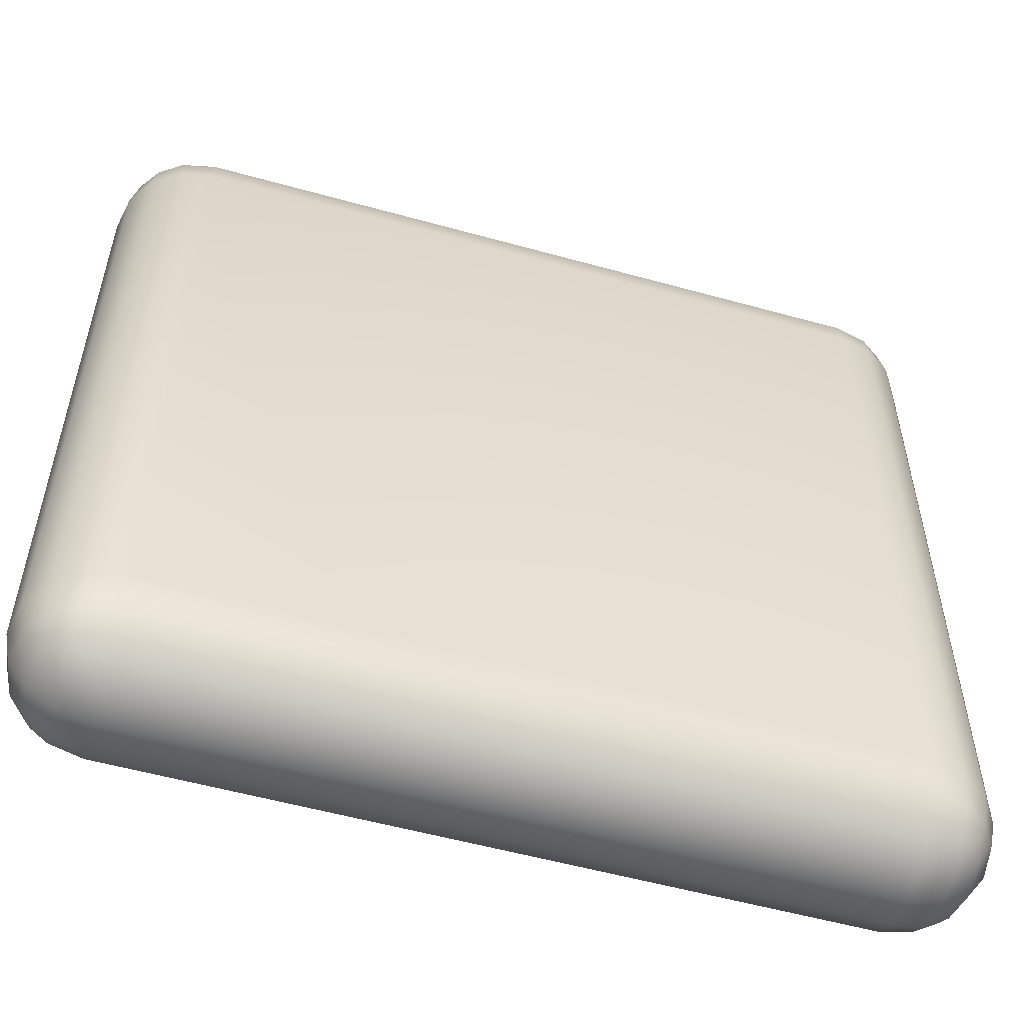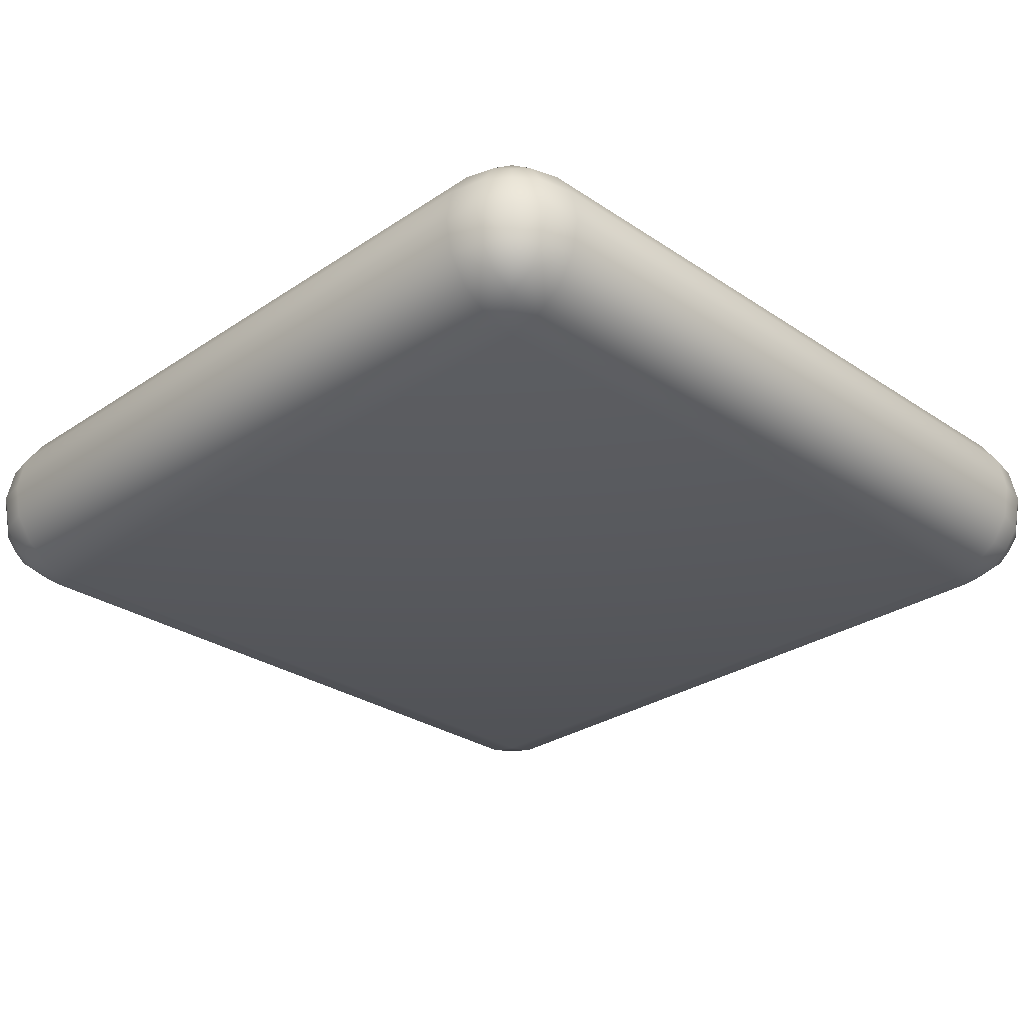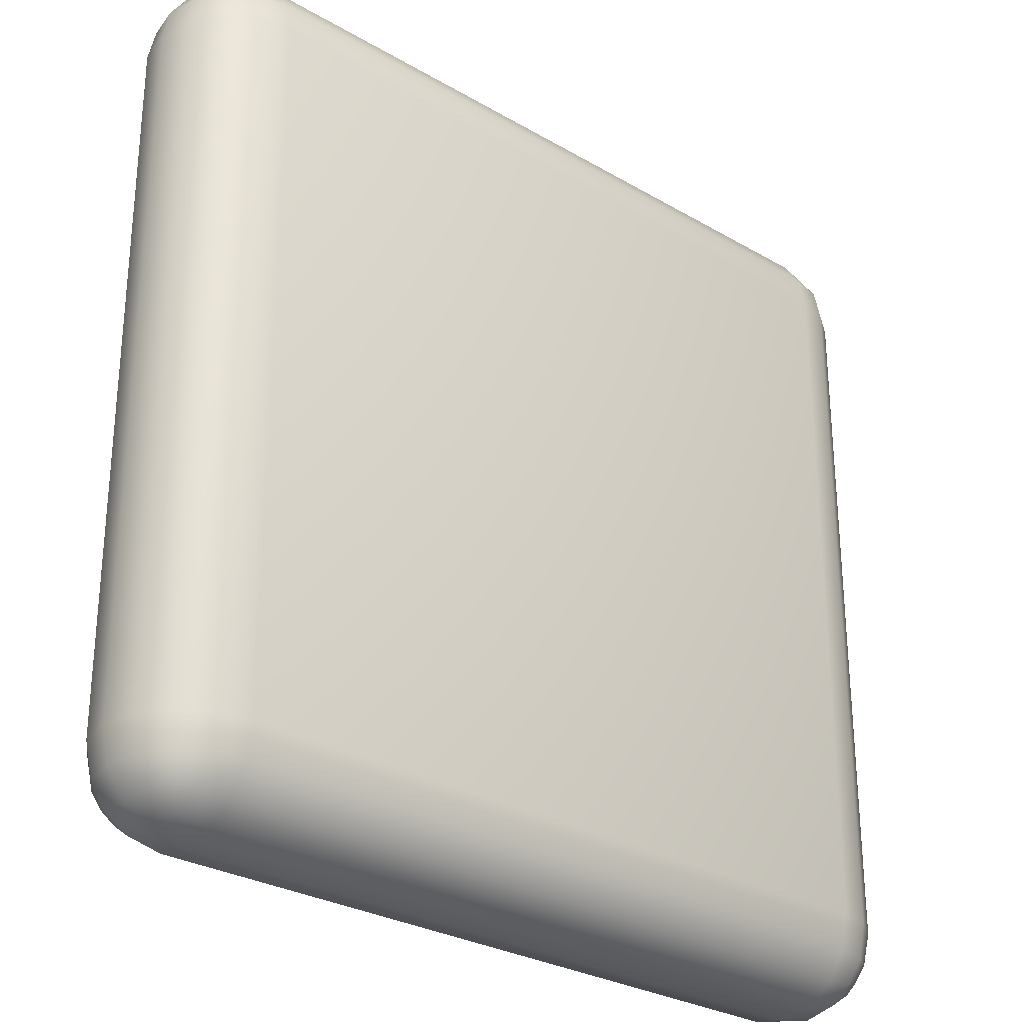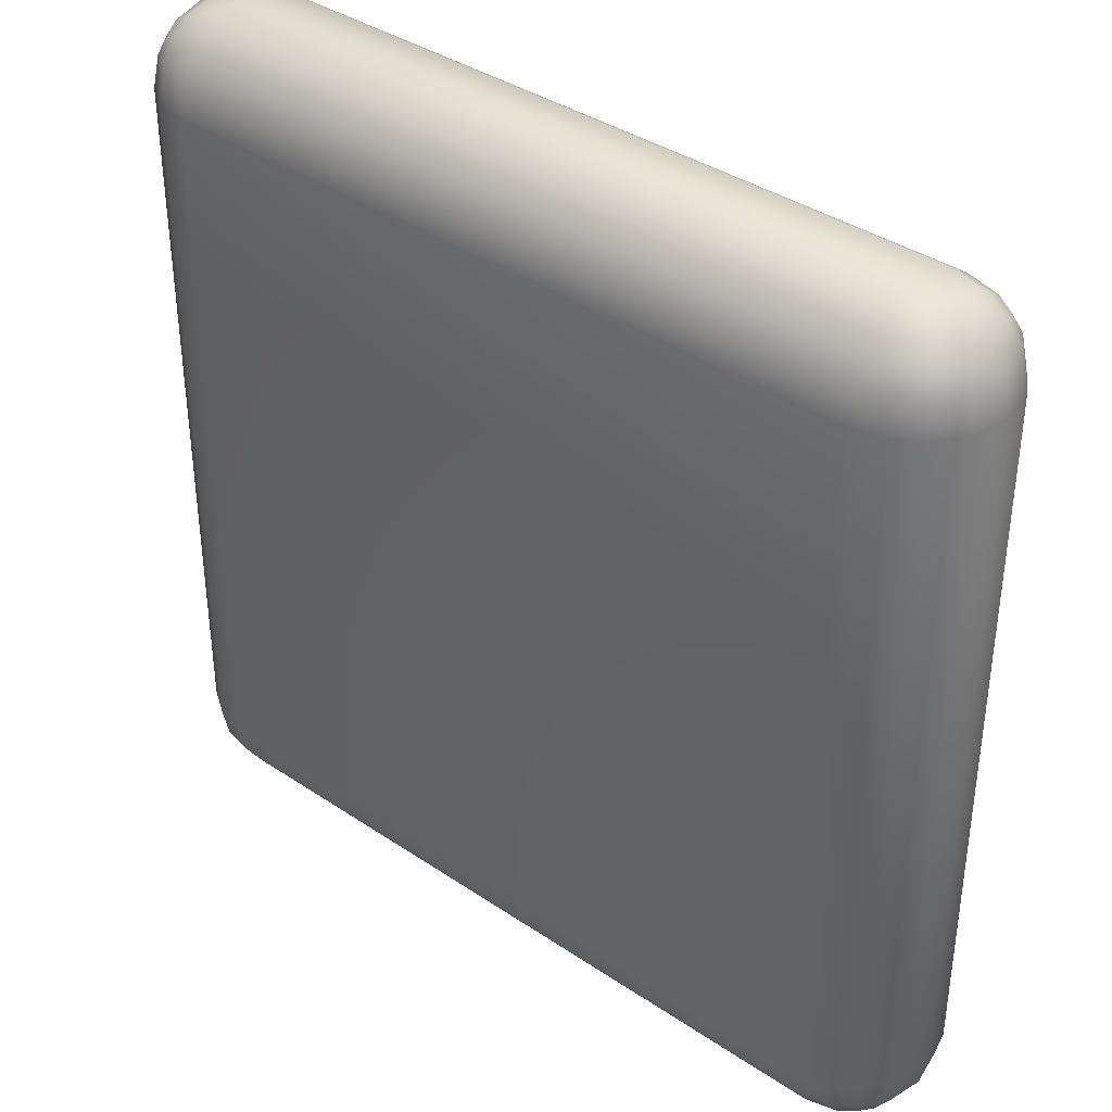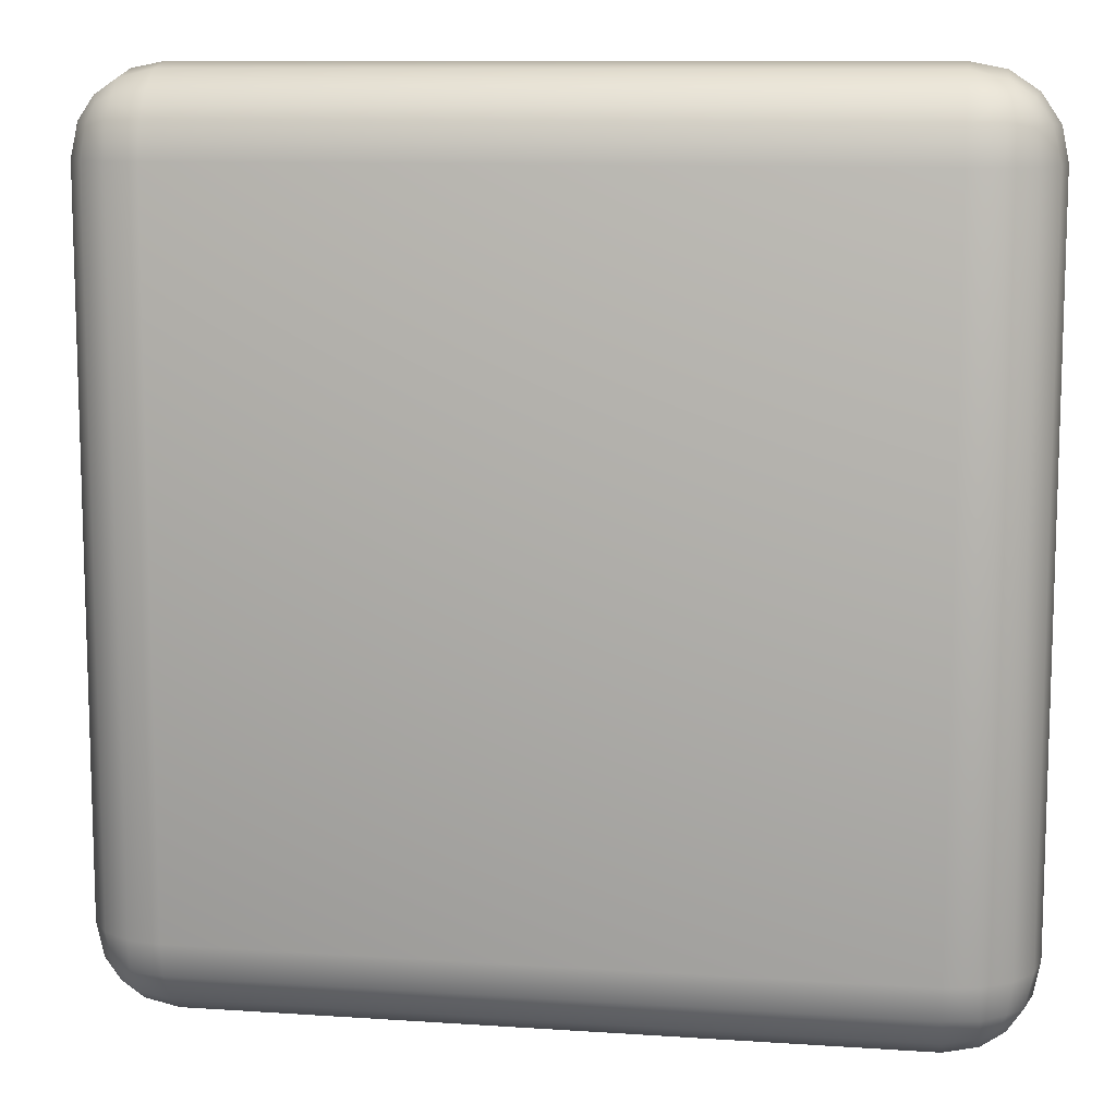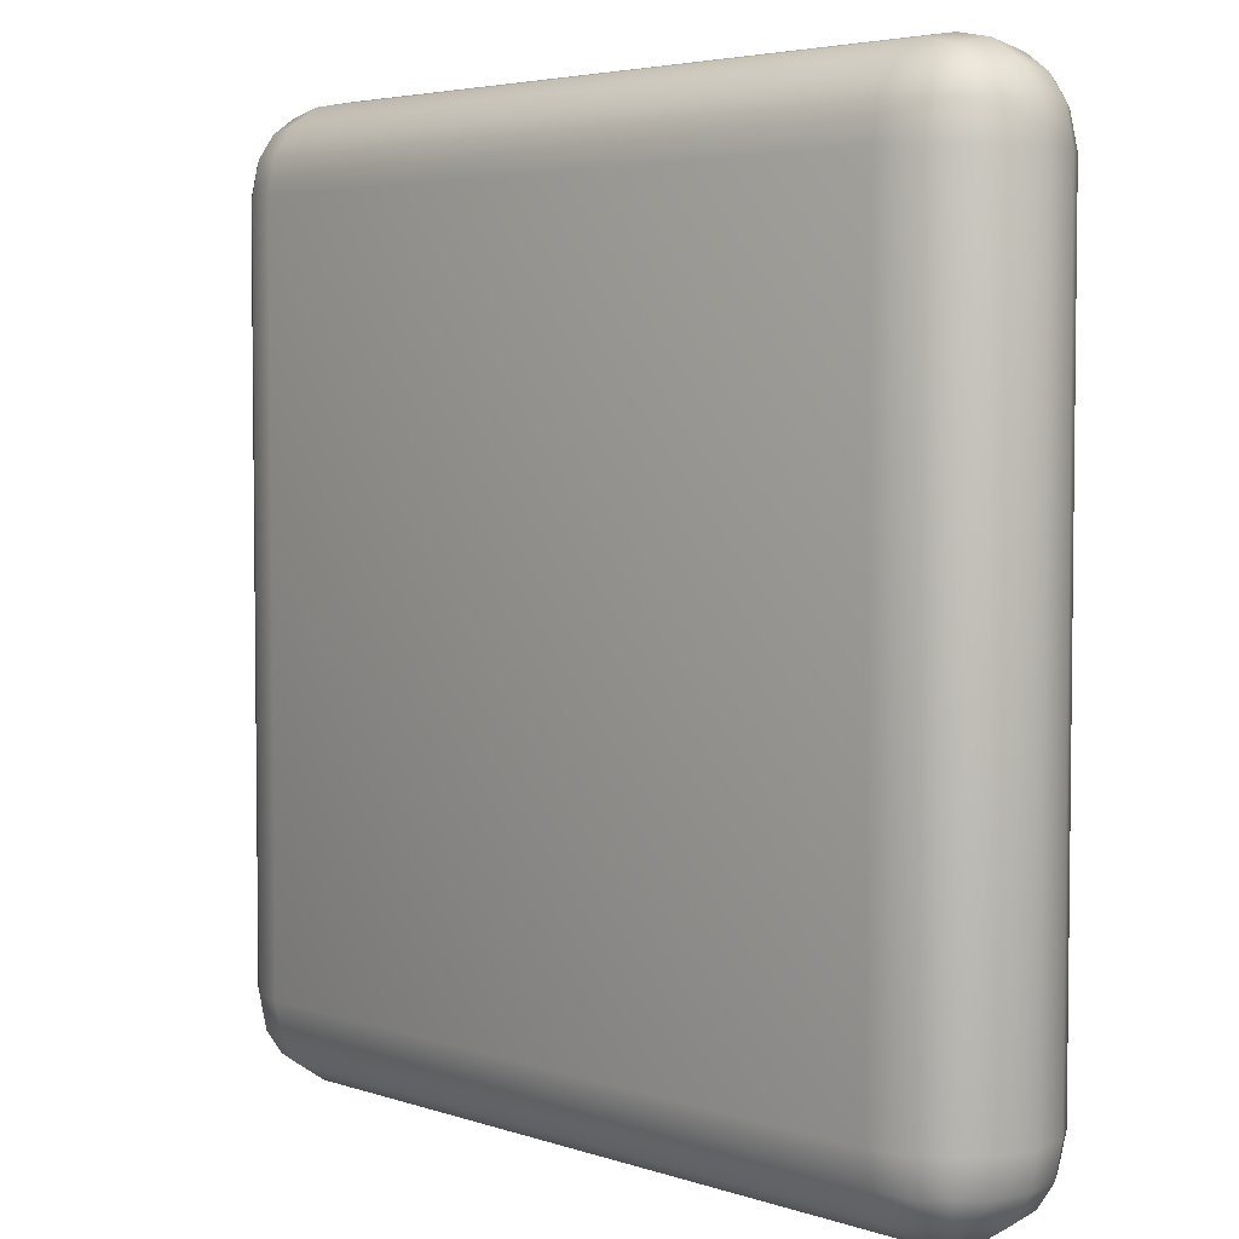
<metadata>
{"format":"obj","ext":"obj","renderer":"f3d","projection":"perspective","resolution":1024,"background":"white","views":[{"elev":-54.9,"azim":163.6,"up":"+Y"},{"elev":-28.8,"azim":45.0,"up":"+Z"},{"elev":-28.6,"azim":138.8,"up":"+Y"},{"elev":38.1,"azim":-139.5,"up":"+Y"},{"elev":10.7,"azim":9.5,"up":"+Y"},{"elev":4.3,"azim":-132.7,"up":"+Y"}]}
</metadata>
<code>
o Cube
v 0.805 0.805 -0.2
v 0.805 1 0
v 1 0.805 0
v 0.805 0.8796 -0.1852
v 0.805 0.9429 -0.1429
v 0.8796 0.805 -0.1852
v 0.8815 0.8815 -0.1672
v 0.8776 0.933 -0.133
v 0.9176 0.9176 -0.1176
v 0.8796 0.9852 0
v 0.9429 0.9429 0
v 0.805 0.9852 -0.07962
v 0.8815 0.9672 -0.08149
v 0.933 0.933 -0.07761
v 0.9852 0.805 -0.07962
v 0.9429 0.805 -0.1429
v 0.9852 0.8796 0
v 0.9672 0.8815 -0.08149
v 0.933 0.8776 -0.133
v 0.805 -1 0
v 0.805 -0.805 -0.2
v 1 -0.805 0
v 0.805 -0.9852 -0.07962
v 0.805 -0.9429 -0.1429
v 0.8796 -0.9852 0
v 0.8815 -0.9672 -0.08149
v 0.8776 -0.933 -0.133
v 0.9176 -0.9176 -0.1176
v 0.8796 -0.805 -0.1852
v 0.9429 -0.805 -0.1429
v 0.805 -0.8796 -0.1852
v 0.8815 -0.8815 -0.1672
v 0.933 -0.8776 -0.133
v 0.9852 -0.8796 0
v 0.9429 -0.9429 0
v 0.9852 -0.805 -0.07962
v 0.9672 -0.8815 -0.08149
v 0.933 -0.933 -0.07761
v 0.805 0.805 0.2
v 0.9852 0.805 0.07962
v 0.9672 0.8815 0.08149
v 0.933 0.933 0.07761
v 0.9176 0.9176 0.1176
v 0.805 0.9852 0.07962
v 0.805 0.9429 0.1429
v 0.8815 0.9672 0.08149
v 0.8776 0.933 0.133
v 0.8796 0.805 0.1852
v 0.9429 0.805 0.1429
v 0.805 0.8796 0.1852
v 0.8815 0.8815 0.1672
v 0.933 0.8776 0.133
v 0.805 -0.805 0.2
v 0.9852 -0.805 0.07962
v 0.9429 -0.805 0.1429
v 0.9672 -0.8815 0.08149
v 0.933 -0.8776 0.133
v 0.9176 -0.9176 0.1176
v 0.805 -0.8796 0.1852
v 0.805 -0.9429 0.1429
v 0.8796 -0.805 0.1852
v 0.8815 -0.8815 0.1672
v 0.8776 -0.933 0.133
v 0.805 -0.9852 0.07962
v 0.8815 -0.9672 0.08149
v 0.933 -0.933 0.07761
v -0.805 0.805 -0.2
v -1 0.805 0
v -0.805 1 0
v -0.8796 0.805 -0.1852
v -0.9429 0.805 -0.1429
v -0.805 0.8796 -0.1852
v -0.8815 0.8815 -0.1672
v -0.933 0.8776 -0.133
v -0.9176 0.9176 -0.1176
v -0.9852 0.8796 0
v -0.9429 0.9429 0
v -0.9852 0.805 -0.07962
v -0.9672 0.8815 -0.08149
v -0.933 0.933 -0.07761
v -0.805 0.9852 -0.07962
v -0.805 0.9429 -0.1429
v -0.8796 0.9852 0
v -0.8815 0.9672 -0.08149
v -0.8776 0.933 -0.133
v -1 -0.805 0
v -0.805 -0.805 -0.2
v -0.805 -1 0
v -0.9852 -0.805 -0.07962
v -0.9429 -0.805 -0.1429
v -0.9852 -0.8796 0
v -0.9672 -0.8815 -0.08149
v -0.933 -0.8776 -0.133
v -0.9176 -0.9176 -0.1176
v -0.805 -0.8796 -0.1852
v -0.805 -0.9429 -0.1429
v -0.8796 -0.805 -0.1852
v -0.8815 -0.8815 -0.1672
v -0.8776 -0.933 -0.133
v -0.8796 -0.9852 0
v -0.9429 -0.9429 0
v -0.805 -0.9852 -0.07962
v -0.8815 -0.9672 -0.08149
v -0.933 -0.933 -0.07761
v -0.805 0.805 0.2
v -0.9852 0.805 0.07962
v -0.9429 0.805 0.1429
v -0.9672 0.8815 0.08149
v -0.933 0.8776 0.133
v -0.9176 0.9176 0.1176
v -0.805 0.8796 0.1852
v -0.805 0.9429 0.1429
v -0.8796 0.805 0.1852
v -0.8815 0.8815 0.1672
v -0.8776 0.933 0.133
v -0.805 0.9852 0.07962
v -0.8815 0.9672 0.08149
v -0.933 0.933 0.07761
v -0.805 -0.805 0.2
v -0.805 -0.9852 0.07962
v -0.805 -0.9429 0.1429
v -0.8815 -0.9672 0.08149
v -0.8776 -0.933 0.133
v -0.9176 -0.9176 0.1176
v -0.8796 -0.805 0.1852
v -0.9429 -0.805 0.1429
v -0.805 -0.8796 0.1852
v -0.8815 -0.8815 0.1672
v -0.933 -0.8776 0.133
v -0.9852 -0.805 0.07962
v -0.9672 -0.8815 0.08149
v -0.933 -0.933 0.07761
f 53 39 105 119
f 1 4 7 6
f 4 5 8 7
f 6 7 19 16
f 7 8 9 19
f 2 10 13 12
f 10 11 14 13
f 12 13 8 5
f 13 14 9 8
f 3 15 18 17
f 15 16 19 18
f 17 18 14 11
f 18 19 9 14
f 20 23 26 25
f 23 24 27 26
f 25 26 38 35
f 26 27 28 38
f 21 29 32 31
f 29 30 33 32
f 31 32 27 24
f 32 33 28 27
f 22 34 37 36
f 34 35 38 37
f 36 37 33 30
f 37 38 28 33
f 3 17 41 40
f 17 11 42 41
f 40 41 52 49
f 41 42 43 52
f 2 44 46 10
f 44 45 47 46
f 10 46 42 11
f 46 47 43 42
f 39 48 51 50
f 48 49 52 51
f 50 51 47 45
f 51 52 43 47
f 22 54 56 34
f 54 55 57 56
f 34 56 66 35
f 56 57 58 66
f 53 59 62 61
f 59 60 63 62
f 61 62 57 55
f 62 63 58 57
f 20 25 65 64
f 25 35 66 65
f 64 65 63 60
f 65 66 58 63
f 67 70 73 72
f 70 71 74 73
f 72 73 85 82
f 73 74 75 85
f 68 76 79 78
f 76 77 80 79
f 78 79 74 71
f 79 80 75 74
f 69 81 84 83
f 81 82 85 84
f 83 84 80 77
f 84 85 75 80
f 86 89 92 91
f 89 90 93 92
f 91 92 104 101
f 92 93 94 104
f 87 95 98 97
f 95 96 99 98
f 97 98 93 90
f 98 99 94 93
f 88 100 103 102
f 100 101 104 103
f 102 103 99 96
f 103 104 94 99
f 68 106 108 76
f 106 107 109 108
f 76 108 118 77
f 108 109 110 118
f 105 111 114 113
f 111 112 115 114
f 113 114 109 107
f 114 115 110 109
f 69 83 117 116
f 83 77 118 117
f 116 117 115 112
f 117 118 110 115
f 88 120 122 100
f 120 121 123 122
f 100 122 132 101
f 122 123 124 132
f 119 125 128 127
f 125 126 129 128
f 127 128 123 121
f 128 129 124 123
f 86 91 131 130
f 91 101 132 131
f 130 131 129 126
f 131 132 124 129
f 20 88 102 23
f 23 102 96 24
f 24 96 95 31
f 31 95 87 21
f 3 22 36 15
f 15 36 30 16
f 16 30 29 6
f 6 29 21 1
f 119 105 113 125
f 125 113 107 126
f 126 107 106 130
f 130 106 68 86
f 39 53 61 48
f 48 61 55 49
f 49 55 54 40
f 40 54 22 3
f 67 87 97 70
f 70 97 90 71
f 71 90 89 78
f 78 89 86 68
f 2 69 116 44
f 44 116 112 45
f 45 112 111 50
f 50 111 105 39
f 88 20 64 120
f 120 64 60 121
f 121 60 59 127
f 127 59 53 119
f 69 2 12 81
f 81 12 5 82
f 82 5 4 72
f 72 4 1 67
f 87 67 1 21

</code>
